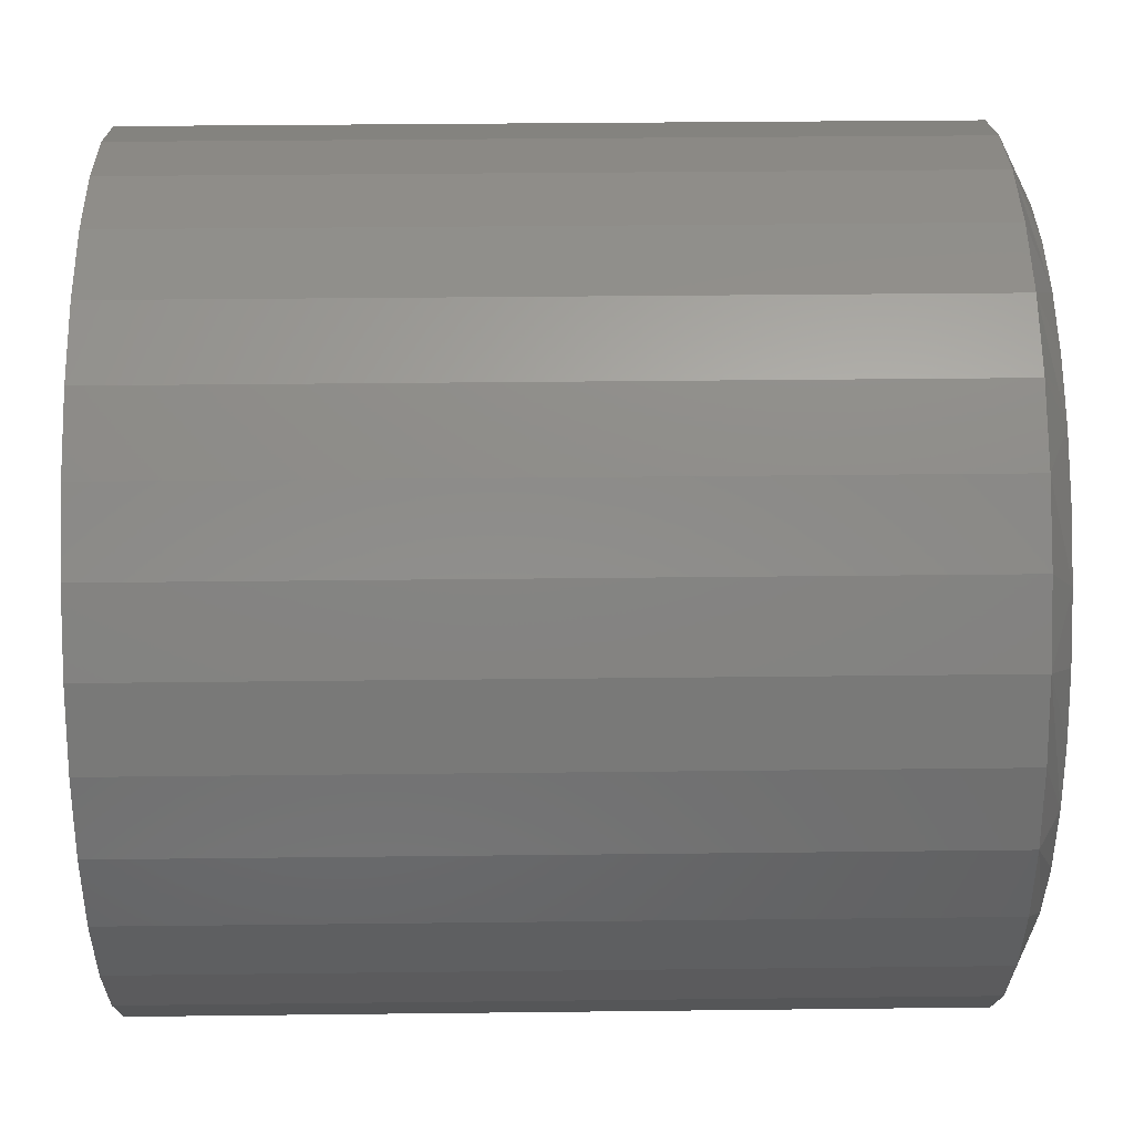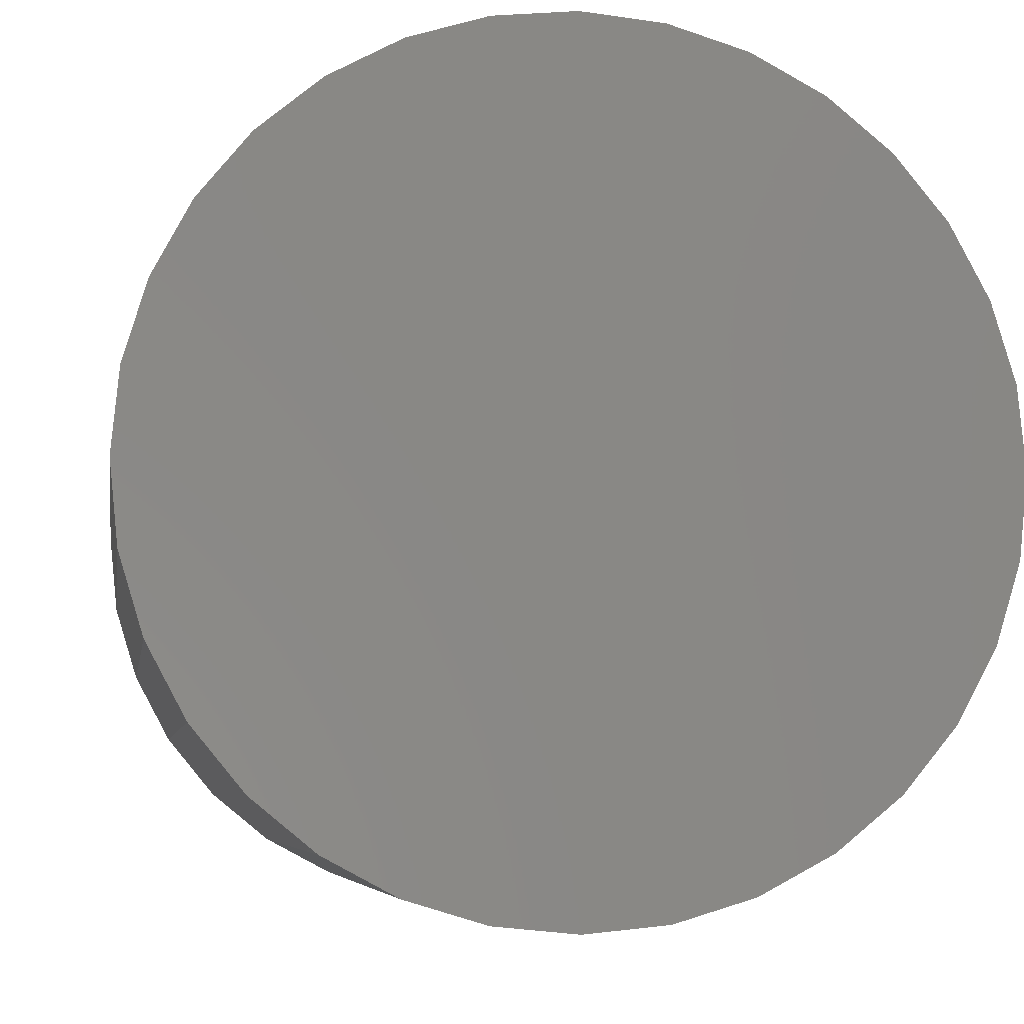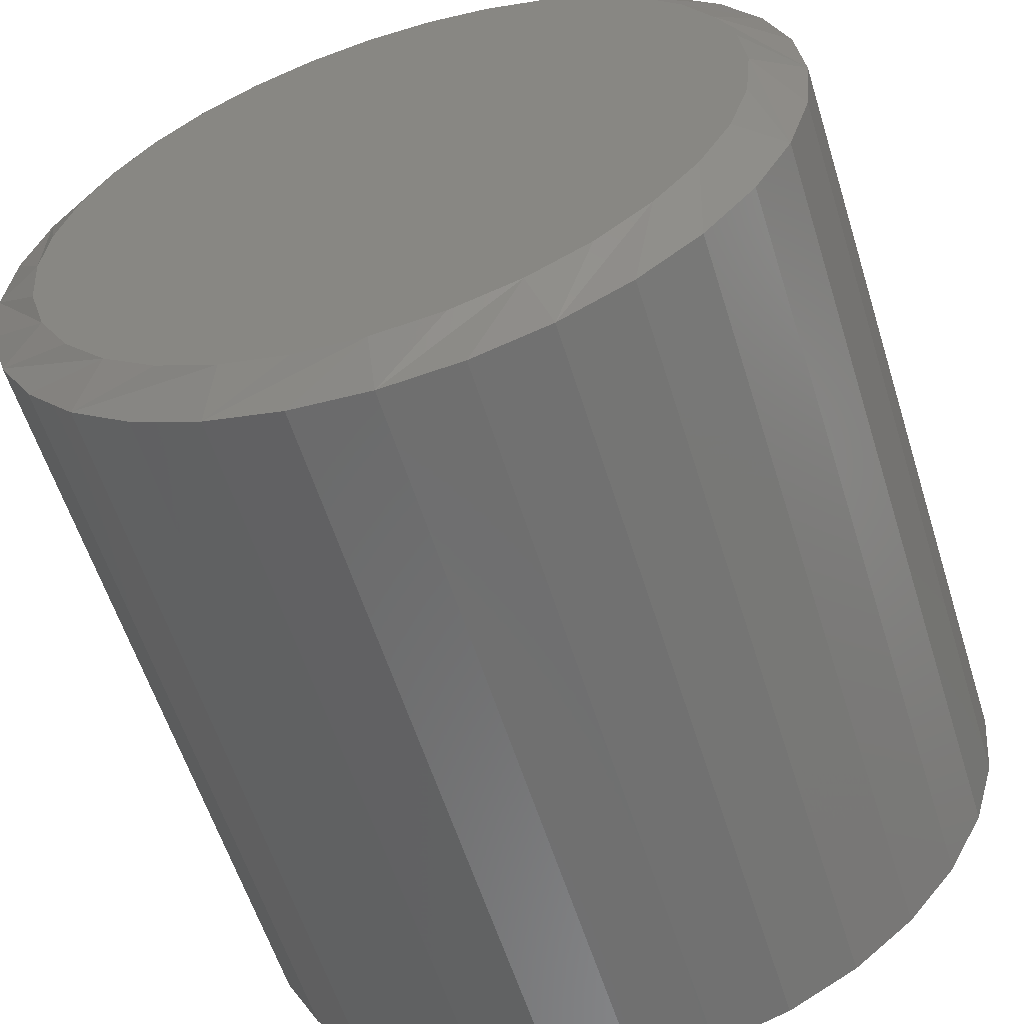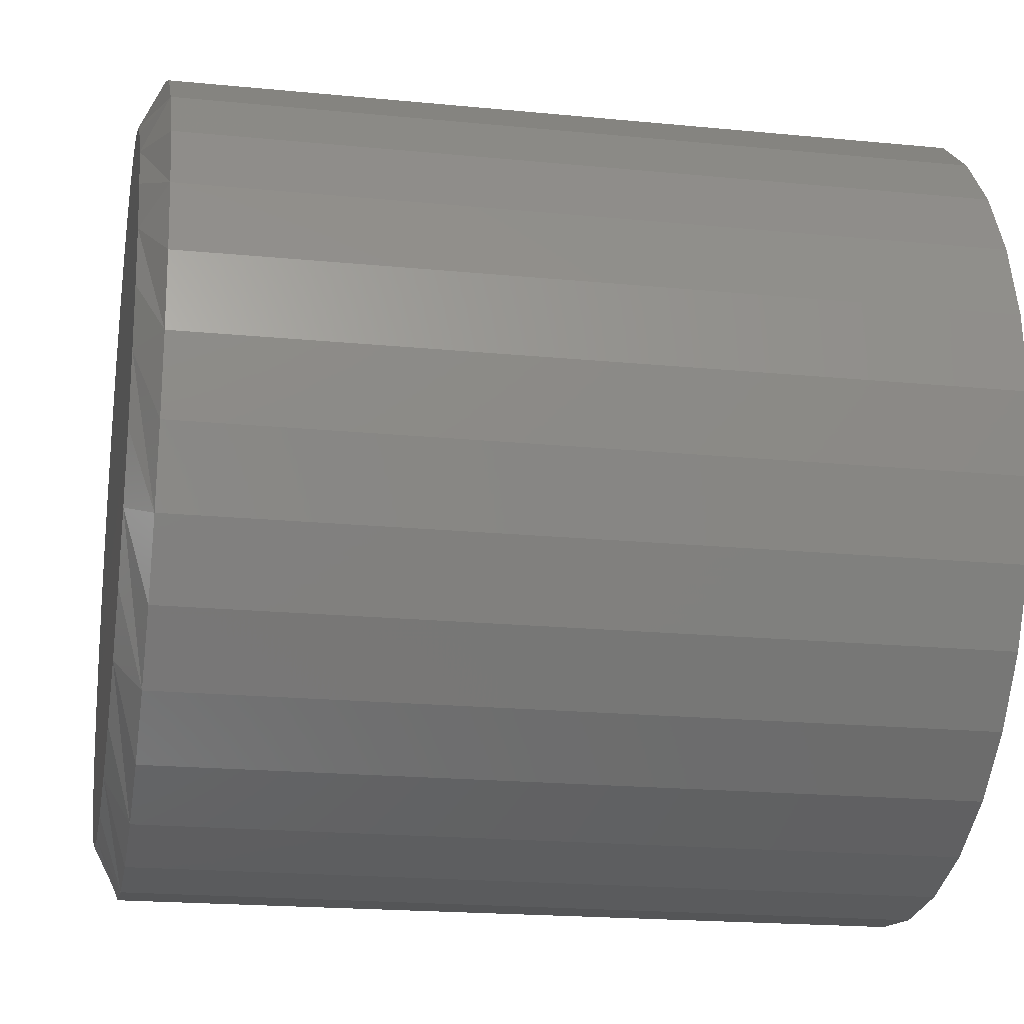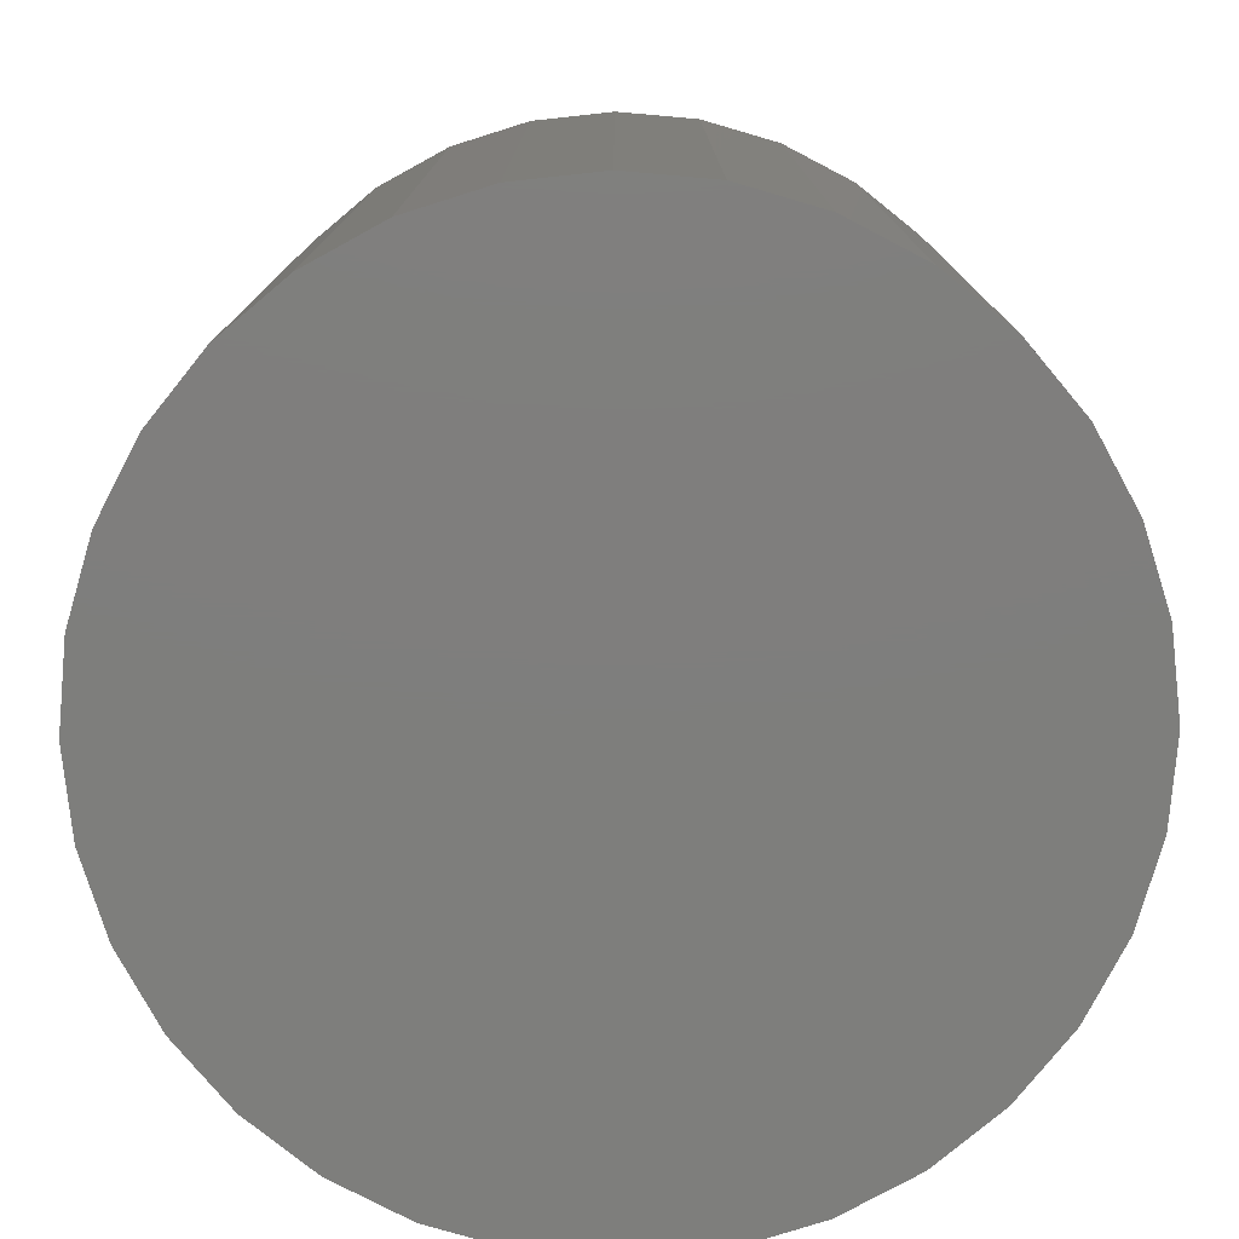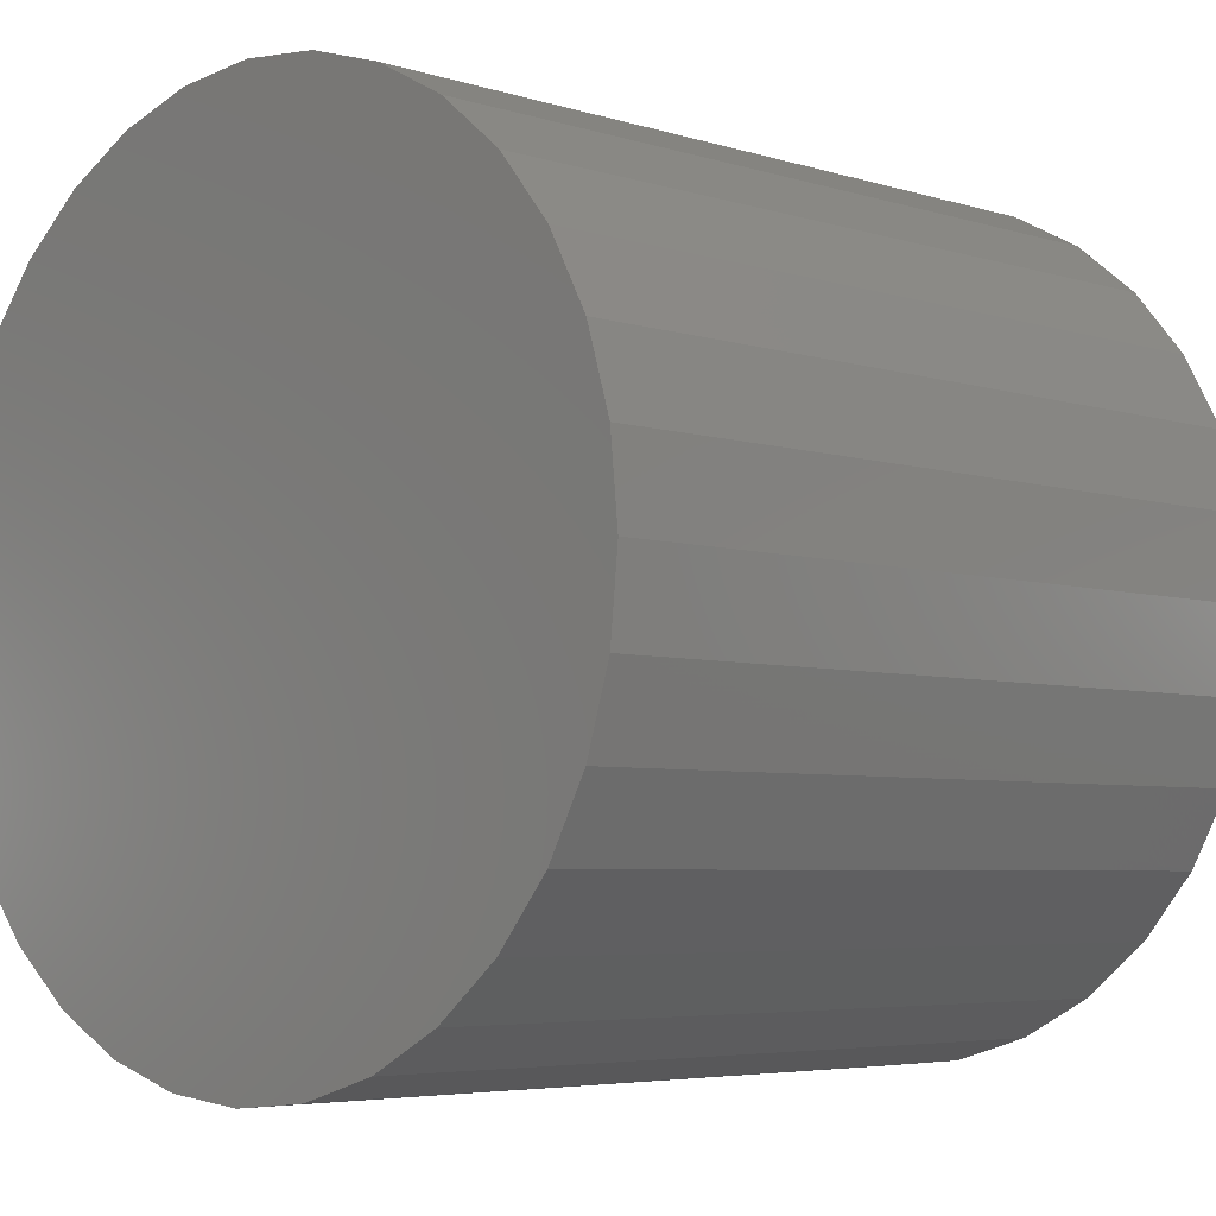
<metadata>
{"format":"stl","ext":"stl","renderer":"f3d","projection":"perspective","resolution":1024,"background":"white","views":[{"elev":35.0,"azim":89.1,"up":"+Z"},{"elev":-6.0,"azim":-8.5,"up":"+Z"},{"elev":-59.1,"azim":-162.6,"up":"+Z"},{"elev":-19.5,"azim":-100.4,"up":"+Z"},{"elev":-78.0,"azim":113.1,"up":"+Y"},{"elev":-4.9,"azim":44.6,"up":"+Z"}]}
</metadata>
<code>
# stl→obj: 97 verts, 190 faces
v -0.0224 8.078e-17 0.1065
v -0.002319 8.301e-17 0.1102
v 0.01811 8.528e-17 0.1102
v 0.03819 8.751e-17 0.1065
v -0.04145 7.867e-17 0.09909
v 0.05723 8.962e-17 0.09909
v -0.05881 7.674e-17 0.08833
v 0.0746 9.155e-17 0.08833
v 0.05025 8.885e-17 -0.1023
v -0.03446 7.944e-17 -0.1023
v 0.06939 9.097e-17 -0.09204
v -0.0137 8.175e-17 -0.1086
v 0.02949 8.654e-17 -0.1086
v 0.007895 8.414e-17 -0.1107
v -0.0536 7.732e-17 -0.09204
v -0.07038 7.545e-17 -0.07827
v 0.08616 9.283e-17 -0.07827
v -0.08414 7.393e-17 -0.0615
v 0.09993 9.436e-17 -0.0615
v -0.09437 7.279e-17 -0.04236
v 0.1102 9.55e-17 -0.04236
v -0.1007 7.209e-17 -0.02159
v 0.1165 9.62e-17 -0.02159
v -0.1028 7.185e-17 -1.609e-06
v 0.1186 9.643e-17 3.154e-17
v -0.1009 7.206e-17 0.02034
v 0.1167 9.622e-17 0.02034
v -0.09532 7.268e-17 0.03998
v 0.1111 9.56e-17 0.03999
v -0.08622 7.369e-17 0.05827
v 0.102 9.459e-17 0.05827
v -0.07391 7.506e-17 0.07457
v 0.0897 9.322e-17 0.07457
v 0.1342 -0.007812 -1.16e-16
v 0.1342 -0.25 2.711e-17
v 0.1318 -0.007812 -0.02464
v 0.1318 -0.25 -0.02464
v 0.1246 -0.007812 -0.04834
v 0.1246 -0.25 -0.04834
v 0.1129 -0.007812 -0.07018
v 0.1129 -0.25 -0.07018
v 0.09721 -0.007812 -0.08932
v 0.09721 -0.25 -0.08932
v 0.07807 -0.007812 -0.105
v 0.07807 -0.25 -0.105
v 0.05623 -0.007812 -0.1167
v 0.05623 -0.25 -0.1167
v 0.03254 -0.007812 -0.1239
v 0.03254 -0.25 -0.1239
v 0.007895 -0.007812 -0.1263
v 0.007895 -0.25 -0.1263
v -0.01675 -0.007812 -0.1239
v -0.01675 -0.25 -0.1239
v -0.04044 -0.007812 -0.1167
v -0.04044 -0.25 -0.1167
v -0.06228 -0.007812 -0.105
v -0.06228 -0.25 -0.105
v -0.08142 -0.007812 -0.08932
v -0.08142 -0.25 -0.08932
v -0.09713 -0.007812 -0.07018
v -0.09713 -0.25 -0.07018
v -0.1088 -0.007812 -0.04834
v -0.1088 -0.25 -0.04834
v -0.116 -0.007812 -0.02464
v -0.116 -0.25 -0.02464
v -0.1184 -0.007812 7.733e-18
v -0.1184 -0.25 7.733e-18
v -0.116 -0.007812 0.02464
v -0.116 -0.25 0.02464
v -0.1088 -0.007812 0.04834
v -0.1088 -0.25 0.04834
v -0.09713 -0.007812 0.07018
v -0.09713 -0.25 0.07018
v -0.08142 -0.007812 0.08932
v -0.08142 -0.25 0.08932
v -0.06228 -0.007812 0.105
v -0.06228 -0.25 0.105
v -0.04044 -0.007812 0.1167
v -0.04044 -0.25 0.1167
v -0.01675 -0.007812 0.1239
v -0.01675 -0.25 0.1239
v 0.007895 -0.007812 0.1263
v 0.007895 -0.25 0.1263
v 0.03254 -0.007812 0.1239
v 0.03254 -0.25 0.1239
v 0.05623 -0.007812 0.1167
v 0.05623 -0.25 0.1167
v 0.07807 -0.007812 0.105
v 0.07807 -0.25 0.105
v 0.09721 -0.007812 0.08932
v 0.09721 -0.25 0.08932
v 0.1129 -0.007812 0.07018
v 0.1129 -0.25 0.07018
v 0.1246 -0.007812 0.04834
v 0.1246 -0.25 0.04834
v 0.1318 -0.007812 0.02464
v 0.1318 -0.25 0.02464
f 1 2 3
f 4 1 3
f 5 1 4
f 6 5 4
f 7 5 6
f 8 7 6
f 9 10 11
f 12 10 9
f 13 12 9
f 14 12 13
f 10 15 11
f 11 15 16
f 11 16 17
f 17 16 18
f 17 18 19
f 19 18 20
f 19 20 21
f 21 20 22
f 21 22 23
f 23 22 24
f 23 24 25
f 25 24 26
f 25 26 27
f 27 26 28
f 27 28 29
f 29 28 30
f 29 30 31
f 31 30 32
f 31 32 33
f 33 32 7
f 33 7 8
f 34 35 36
f 36 35 37
f 36 37 38
f 38 37 39
f 38 39 40
f 40 39 41
f 40 41 42
f 42 41 43
f 42 43 44
f 44 43 45
f 44 45 46
f 46 45 47
f 46 47 48
f 48 47 49
f 48 49 50
f 50 49 51
f 50 51 52
f 52 51 53
f 52 53 54
f 54 53 55
f 54 55 56
f 56 55 57
f 56 57 58
f 58 57 59
f 58 59 60
f 60 59 61
f 60 61 62
f 62 61 63
f 62 63 64
f 64 63 65
f 64 65 66
f 66 65 67
f 66 67 68
f 68 67 69
f 68 69 70
f 70 69 71
f 70 71 72
f 72 71 73
f 72 73 74
f 74 73 75
f 74 75 76
f 76 75 77
f 76 77 78
f 78 77 79
f 78 79 80
f 80 79 81
f 80 81 82
f 82 81 83
f 82 83 84
f 84 83 85
f 84 85 86
f 86 85 87
f 86 87 88
f 88 87 89
f 88 89 90
f 90 89 91
f 90 91 92
f 92 91 93
f 92 93 94
f 94 93 95
f 94 95 96
f 96 95 97
f 96 97 34
f 34 97 35
f 36 38 21
f 62 22 20
f 60 62 20
f 58 60 20
f 58 20 18
f 58 18 16
f 56 58 16
f 54 56 16
f 54 16 15
f 54 15 10
f 52 54 10
f 50 52 10
f 50 10 12
f 50 12 14
f 48 50 14
f 46 48 14
f 46 14 13
f 46 13 9
f 44 46 9
f 42 44 9
f 42 9 11
f 42 11 17
f 40 42 17
f 38 40 17
f 38 17 19
f 38 19 21
f 34 36 21
f 34 21 23
f 34 23 25
f 24 22 62
f 24 62 64
f 24 64 66
f 31 90 92
f 92 94 31
f 31 94 29
f 8 86 88
f 88 90 8
f 8 90 33
f 4 82 84
f 84 86 4
f 4 86 6
f 2 78 80
f 80 82 2
f 2 82 3
f 5 74 76
f 76 78 5
f 5 78 1
f 32 70 72
f 72 74 32
f 32 74 7
f 68 70 28
f 28 70 30
f 94 27 29
f 90 31 33
f 86 8 6
f 82 4 3
f 78 2 1
f 74 5 7
f 70 32 30
f 66 68 28
f 66 28 26
f 66 26 24
f 25 27 94
f 25 94 96
f 25 96 34
f 81 85 83
f 85 81 79
f 85 79 87
f 87 79 77
f 87 77 89
f 45 55 47
f 47 55 53
f 47 53 49
f 49 53 51
f 89 77 91
f 91 77 75
f 91 75 93
f 93 75 73
f 93 73 95
f 95 73 71
f 95 71 97
f 97 71 69
f 97 69 35
f 35 69 67
f 35 67 37
f 37 67 65
f 37 65 39
f 39 65 63
f 39 63 41
f 41 63 61
f 41 61 43
f 43 61 59
f 43 59 45
f 45 59 57
f 45 57 55

</code>
